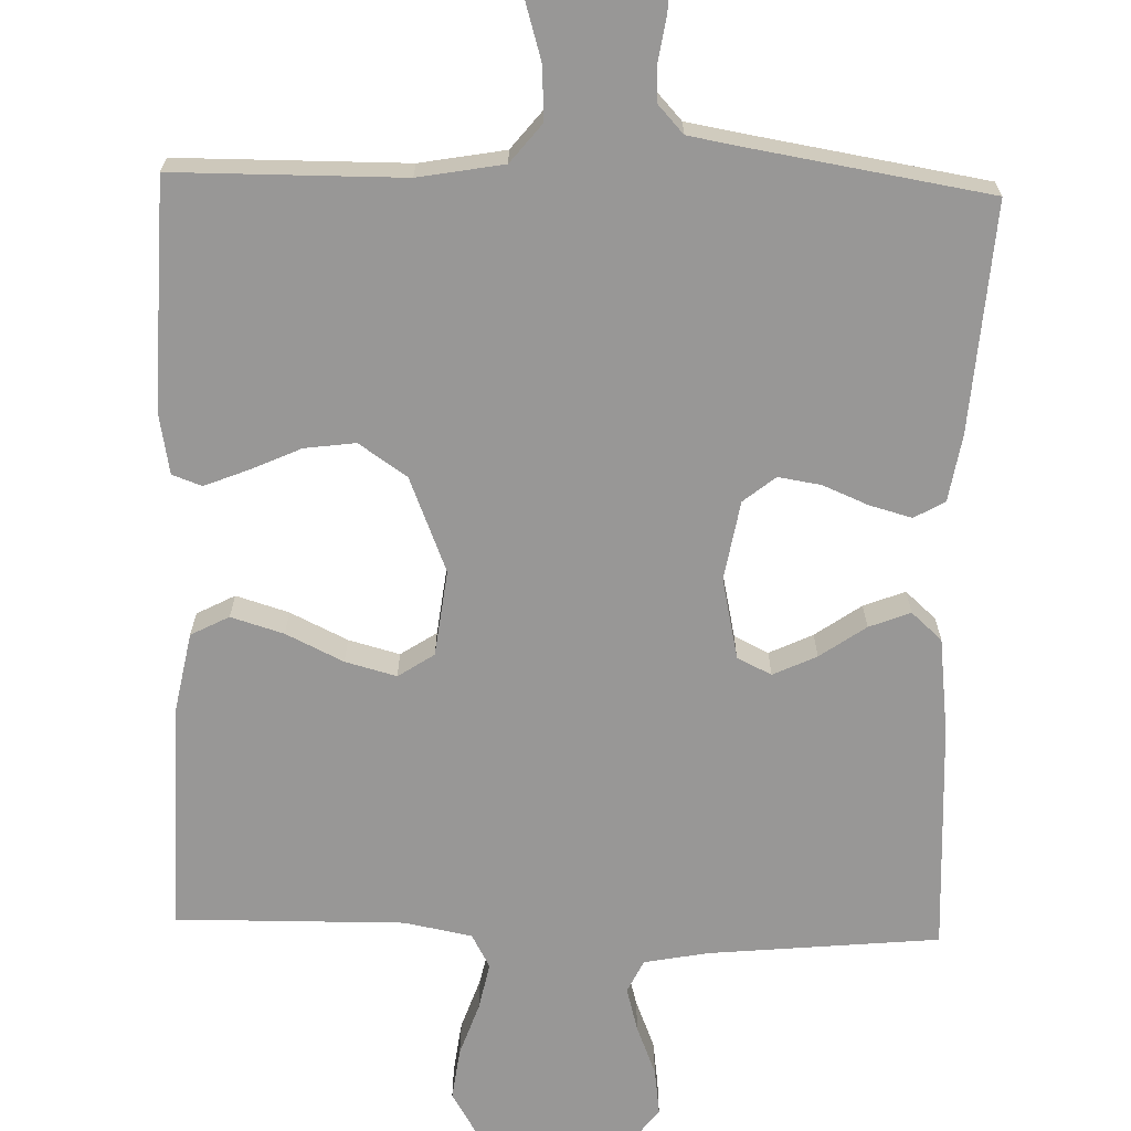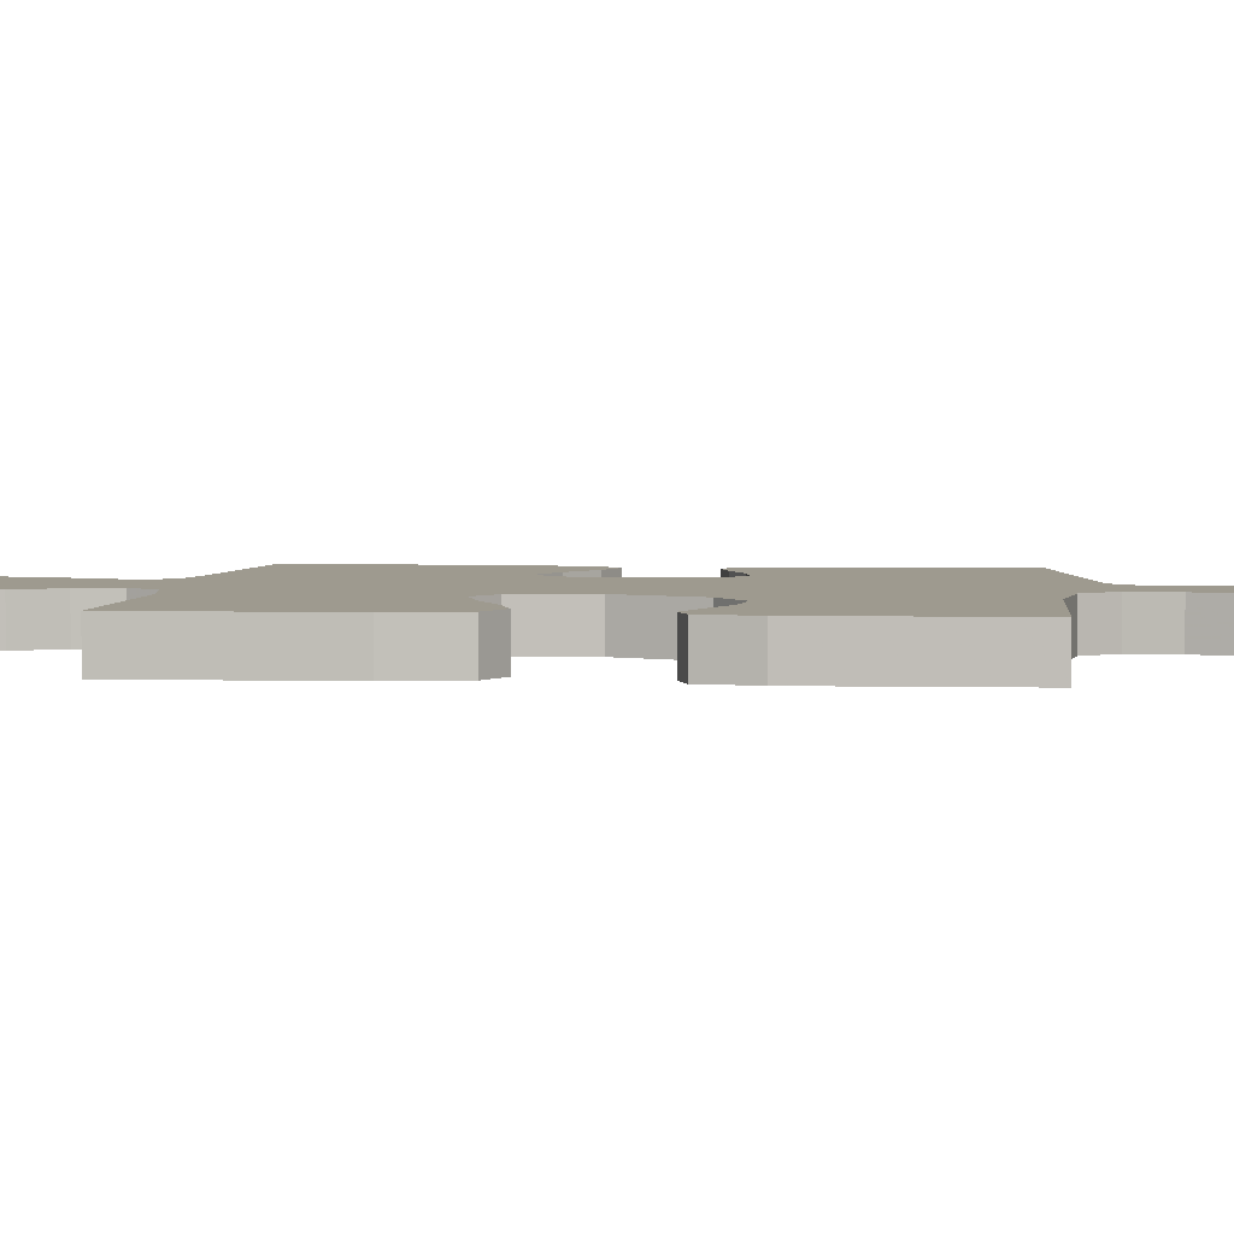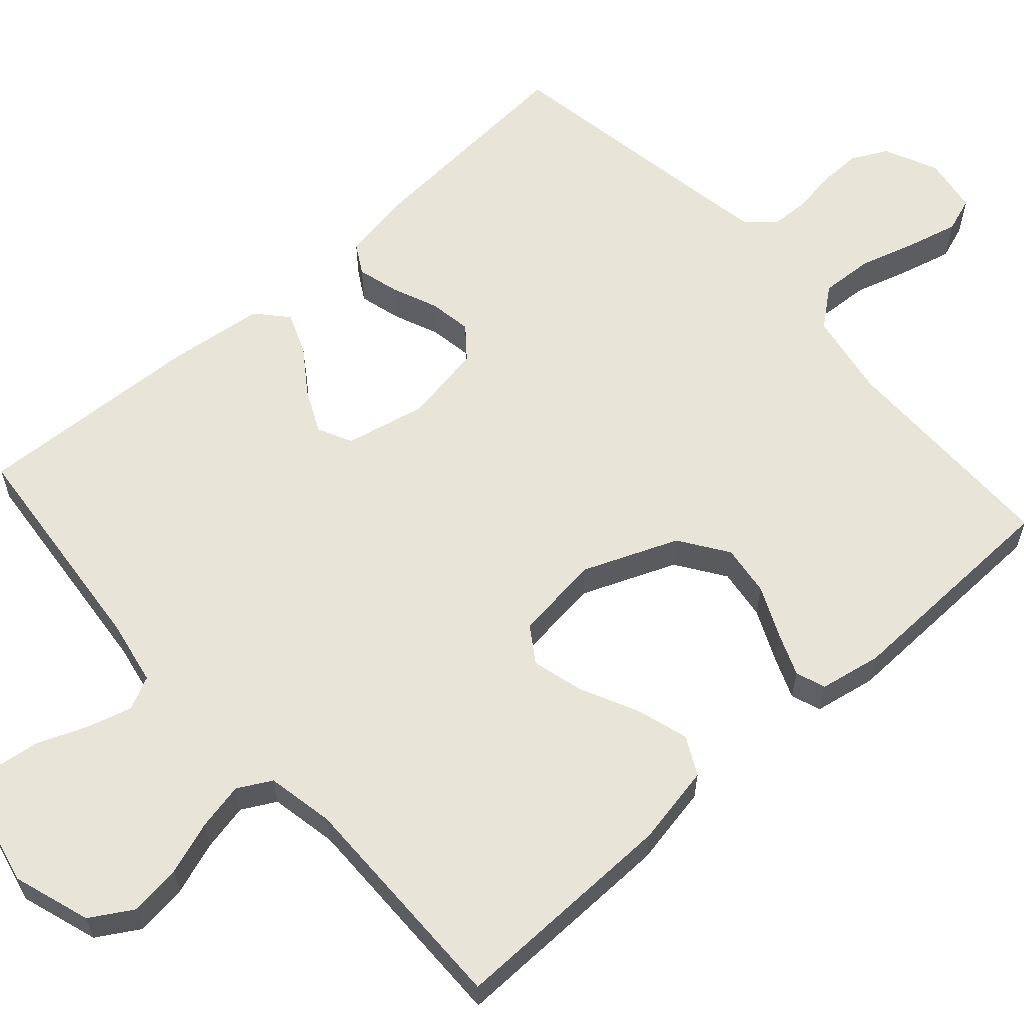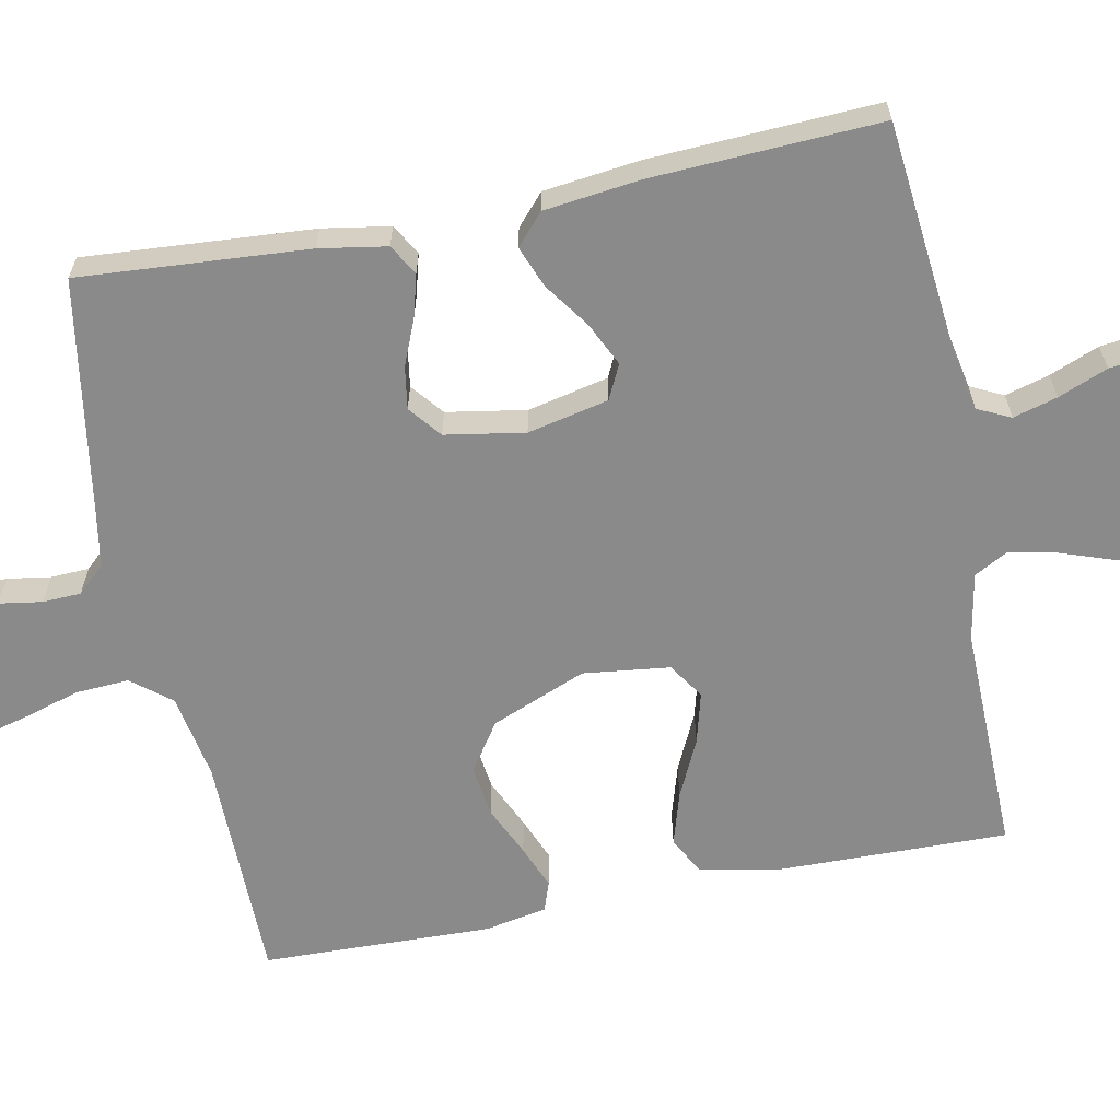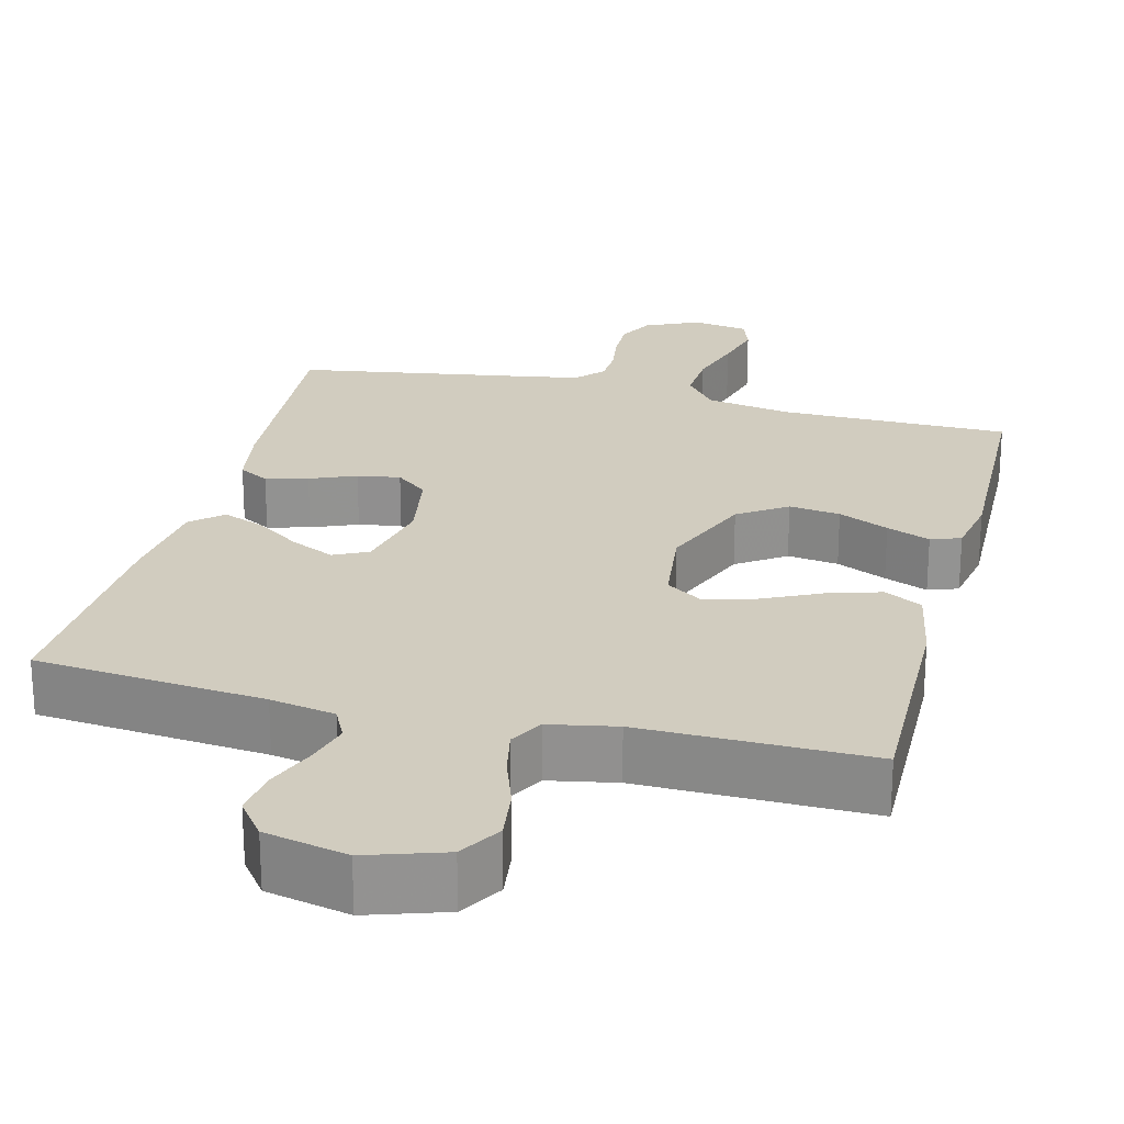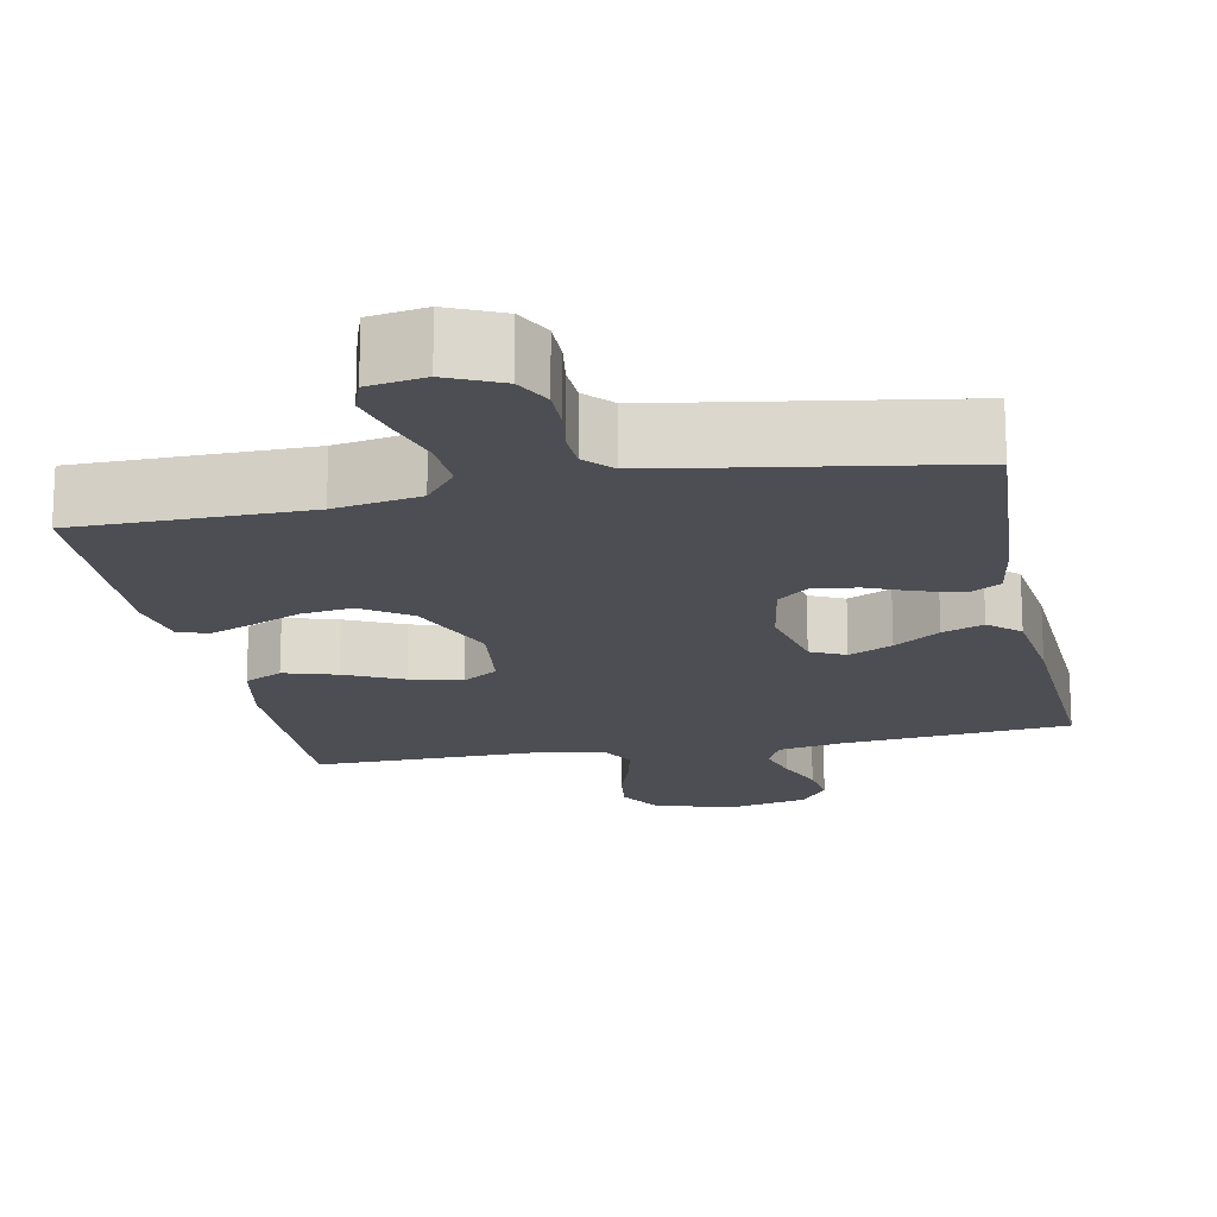
<metadata>
{"format":"obj","ext":"obj","renderer":"f3d","projection":"perspective","resolution":1024,"background":"white","views":[{"elev":-68.3,"azim":178.3,"up":"+Y"},{"elev":3.7,"azim":95.7,"up":"+Y"},{"elev":60.7,"azim":48.3,"up":"+Y"},{"elev":-63.6,"azim":-78.6,"up":"+Y"},{"elev":23.8,"azim":14.3,"up":"+Y"},{"elev":-17.4,"azim":-168.6,"up":"+Y"}]}
</metadata>
<code>
v 0.5 0.07 0.5
v 0.494 0.07 0.2
v 0.474 0.07 0.095
v 0.424 0.07 0.069
v 0.355 0.07 0.09
v 0.28 0.07 0.126
v 0.213 0.07 0.144
v 0.166 0.07 0.113
v 0.152 0.07 0
v 0.202 0.07 -0.124
v 0.265 0.07 -0.167
v 0.332 0.07 -0.158
v 0.398 0.07 -0.128
v 0.455 0.07 -0.105
v 0.494 0.07 -0.119
v 0.509 0.07 -0.2
v 0.5 0.07 -0.5
v 0.2 0.07 -0.502
v 0.088 0.07 -0.522
v 0.047 0.07 -0.573
v 0.051 0.07 -0.643
v 0.073 0.07 -0.717
v 0.09 0.07 -0.784
v 0.074 0.07 -0.83
v 0 0.07 -0.842
v -0.07 0.07 -0.81
v -0.094 0.07 -0.763
v -0.093 0.07 -0.706
v -0.084 0.07 -0.649
v -0.086 0.07 -0.599
v -0.119 0.07 -0.563
v -0.2 0.07 -0.549
v -0.5 0.07 -0.5
v -0.478 0.07 -0.2
v -0.463 0.07 -0.112
v -0.423 0.07 -0.089
v -0.368 0.07 -0.104
v -0.308 0.07 -0.129
v -0.252 0.07 -0.138
v -0.21 0.07 -0.104
v -0.192 0.07 0
v -0.215 0.07 0.106
v -0.26 0.07 0.128
v -0.317 0.07 0.101
v -0.377 0.07 0.059
v -0.431 0.07 0.038
v -0.471 0.07 0.074
v -0.486 0.07 0.2
v -0.5 0.07 0.5
v -0.2 0.07 0.529
v -0.115 0.07 0.545
v -0.094 0.07 0.588
v -0.11 0.07 0.646
v -0.136 0.07 0.711
v -0.144 0.07 0.772
v -0.108 0.07 0.82
v 0 0.07 0.844
v 0.101 0.07 0.811
v 0.134 0.07 0.756
v 0.125 0.07 0.688
v 0.101 0.07 0.619
v 0.088 0.07 0.557
v 0.112 0.07 0.513
v 0.2 0.07 0.496
v 0.5 0 0.5
v 0.494 0 0.2
v 0.474 0 0.095
v 0.424 0 0.069
v 0.355 0 0.09
v 0.28 0 0.126
v 0.213 0 0.144
v 0.166 0 0.113
v 0.152 0 0
v 0.202 0 -0.124
v 0.265 0 -0.167
v 0.332 0 -0.158
v 0.398 0 -0.128
v 0.455 0 -0.105
v 0.494 0 -0.119
v 0.509 0 -0.2
v 0.5 0 -0.5
v 0.2 0 -0.502
v 0.088 0 -0.522
v 0.047 0 -0.573
v 0.051 0 -0.643
v 0.073 0 -0.717
v 0.09 0 -0.784
v 0.074 0 -0.83
v 0 0 -0.842
v -0.07 0 -0.81
v -0.094 0 -0.763
v -0.093 0 -0.706
v -0.084 0 -0.649
v -0.086 0 -0.599
v -0.119 0 -0.563
v -0.2 0 -0.549
v -0.5 0 -0.5
v -0.478 0 -0.2
v -0.463 0 -0.112
v -0.423 0 -0.089
v -0.368 0 -0.104
v -0.308 0 -0.129
v -0.252 0 -0.138
v -0.21 0 -0.104
v -0.192 0 0
v -0.215 0 0.106
v -0.26 0 0.128
v -0.317 0 0.101
v -0.377 0 0.059
v -0.431 0 0.038
v -0.471 0 0.074
v -0.486 0 0.2
v -0.5 0 0.5
v -0.2 0 0.529
v -0.115 0 0.545
v -0.094 0 0.588
v -0.11 0 0.646
v -0.136 0 0.711
v -0.144 0 0.772
v -0.108 0 0.82
v 0 0 0.844
v 0.101 0 0.811
v 0.134 0 0.756
v 0.125 0 0.688
v 0.101 0 0.619
v 0.088 0 0.557
v 0.112 0 0.513
v 0.2 0 0.496
f 59 60 61
f 58 59 61
f 57 58 61
f 56 57 61
f 55 56 61
f 54 55 61
f 53 54 61
f 52 53 61 62
f 51 52 62 63
f 48 49 50
f 47 48 50
f 46 47 50
f 45 46 50
f 44 45 50
f 51 63 64
f 50 51 64
f 44 50 64
f 43 44 64
f 36 37 38
f 35 36 38
f 34 35 38
f 33 34 38
f 32 33 38
f 31 32 38 39
f 30 31 39 40
f 27 28 29
f 26 27 29
f 25 26 29
f 24 25 29
f 23 24 29
f 22 23 29
f 21 22 29
f 20 21 29 30
f 30 40 41
f 20 30 41
f 19 20 41
f 16 17 18
f 15 16 18
f 14 15 18
f 13 14 18
f 12 13 18
f 11 12 18 19
f 4 5 6
f 3 4 6
f 2 3 6
f 1 2 6
f 64 1 6
f 64 6 7
f 64 7 8
f 43 64 8
f 42 43 8
f 19 41 42
f 11 19 42
f 10 11 42
f 9 10 42
f 8 9 42
f 125 124 123
f 125 123 122
f 125 122 121
f 125 121 120
f 125 120 119
f 125 119 118
f 125 118 117
f 126 125 117 116
f 127 126 116 115
f 114 113 112
f 114 112 111
f 114 111 110
f 114 110 109
f 114 109 108
f 128 127 115
f 128 115 114
f 128 114 108
f 128 108 107
f 102 101 100
f 102 100 99
f 102 99 98
f 102 98 97
f 102 97 96
f 103 102 96 95
f 104 103 95 94
f 93 92 91
f 93 91 90
f 93 90 89
f 93 89 88
f 93 88 87
f 93 87 86
f 93 86 85
f 94 93 85 84
f 105 104 94
f 105 94 84
f 105 84 83
f 82 81 80
f 82 80 79
f 82 79 78
f 82 78 77
f 82 77 76
f 83 82 76 75
f 70 69 68
f 70 68 67
f 70 67 66
f 70 66 65
f 70 65 128
f 71 70 128
f 72 71 128
f 72 128 107
f 72 107 106
f 106 105 83
f 106 83 75
f 106 75 74
f 106 74 73
f 106 73 72
f 1 65 66 2
f 2 66 67 3
f 3 67 68 4
f 4 68 69 5
f 5 69 70 6
f 6 70 71 7
f 7 71 72 8
f 8 72 73 9
f 9 73 74 10
f 10 74 75 11
f 11 75 76 12
f 12 76 77 13
f 13 77 78 14
f 14 78 79 15
f 15 79 80 16
f 16 80 81 17
f 17 81 82 18
f 18 82 83 19
f 19 83 84 20
f 20 84 85 21
f 21 85 86 22
f 22 86 87 23
f 23 87 88 24
f 24 88 89 25
f 25 89 90 26
f 26 90 91 27
f 27 91 92 28
f 28 92 93 29
f 29 93 94 30
f 30 94 95 31
f 31 95 96 32
f 32 96 97 33
f 33 97 98 34
f 34 98 99 35
f 35 99 100 36
f 36 100 101 37
f 37 101 102 38
f 38 102 103 39
f 39 103 104 40
f 40 104 105 41
f 41 105 106 42
f 42 106 107 43
f 43 107 108 44
f 44 108 109 45
f 45 109 110 46
f 46 110 111 47
f 47 111 112 48
f 48 112 113 49
f 49 113 114 50
f 50 114 115 51
f 51 115 116 52
f 52 116 117 53
f 53 117 118 54
f 54 118 119 55
f 55 119 120 56
f 56 120 121 57
f 57 121 122 58
f 58 122 123 59
f 59 123 124 60
f 60 124 125 61
f 61 125 126 62
f 62 126 127 63
f 63 127 128 64
f 64 128 65 1

</code>
